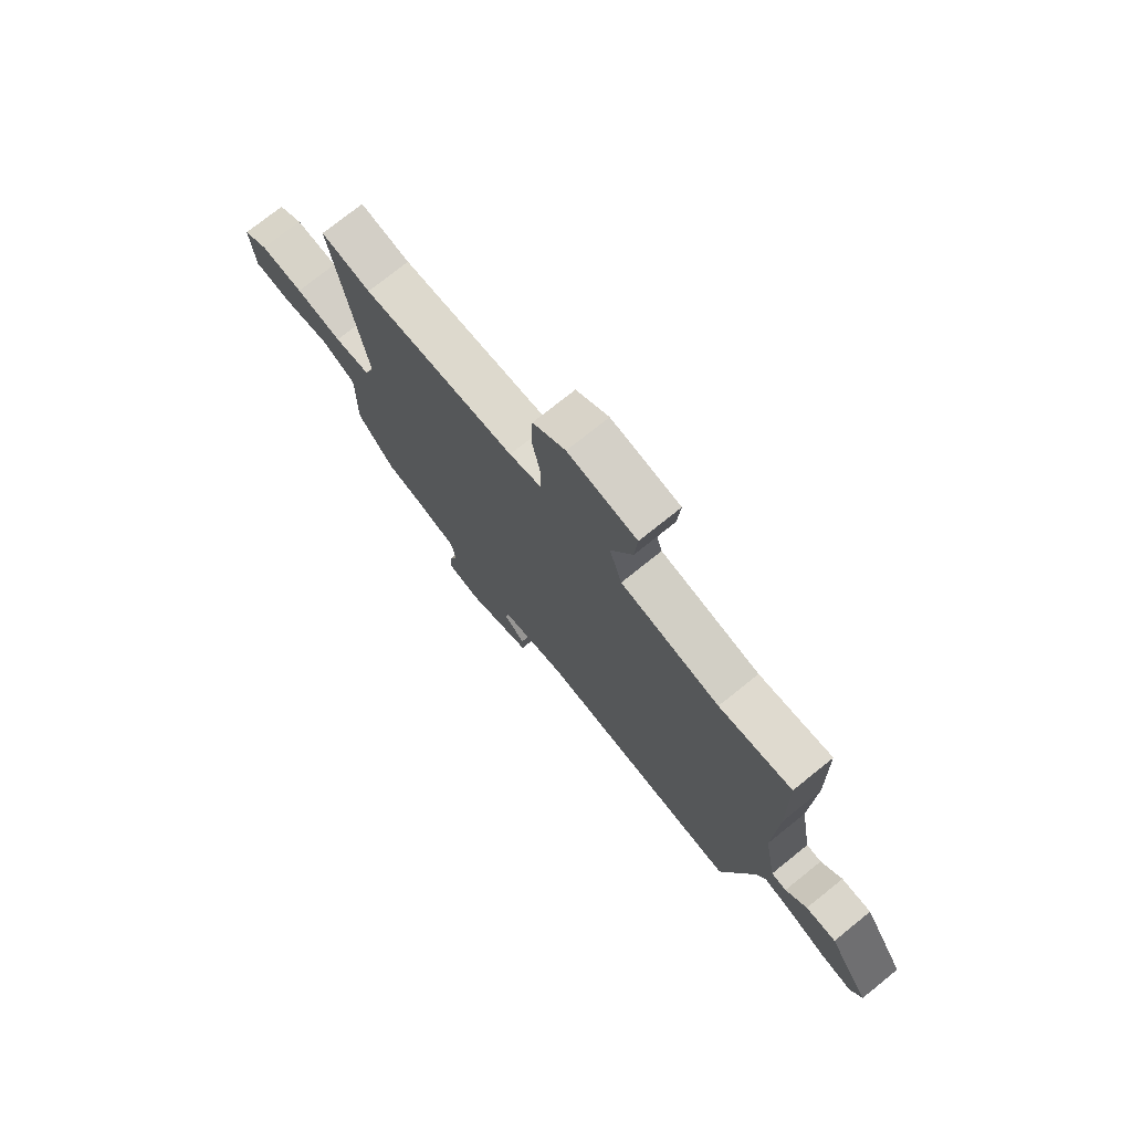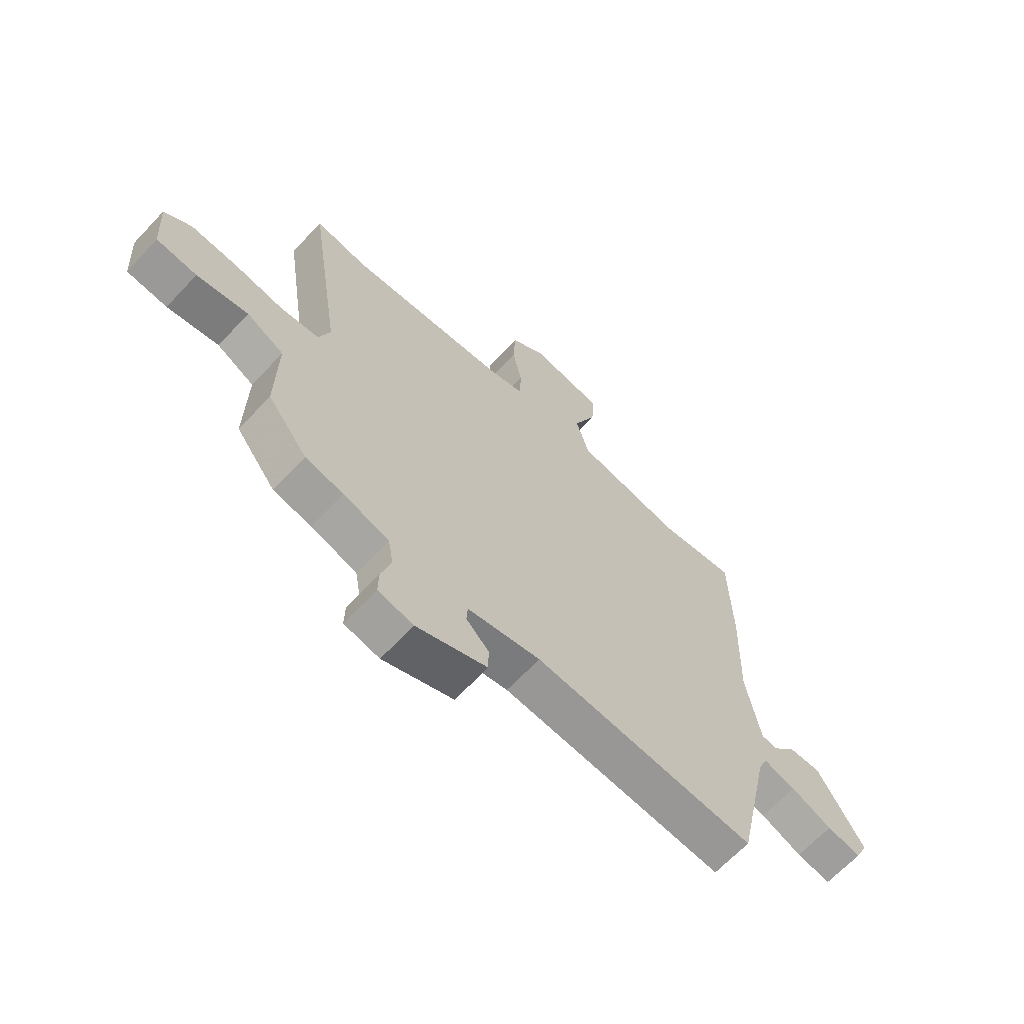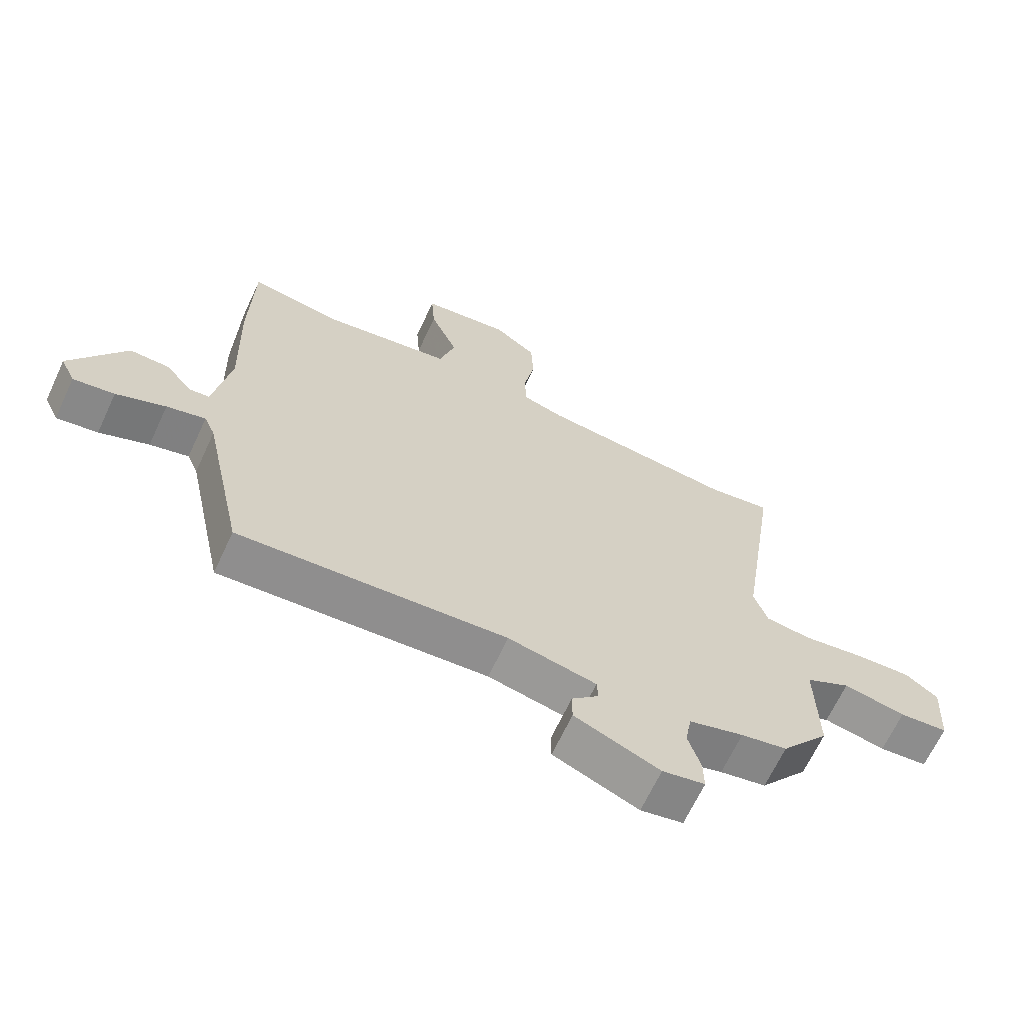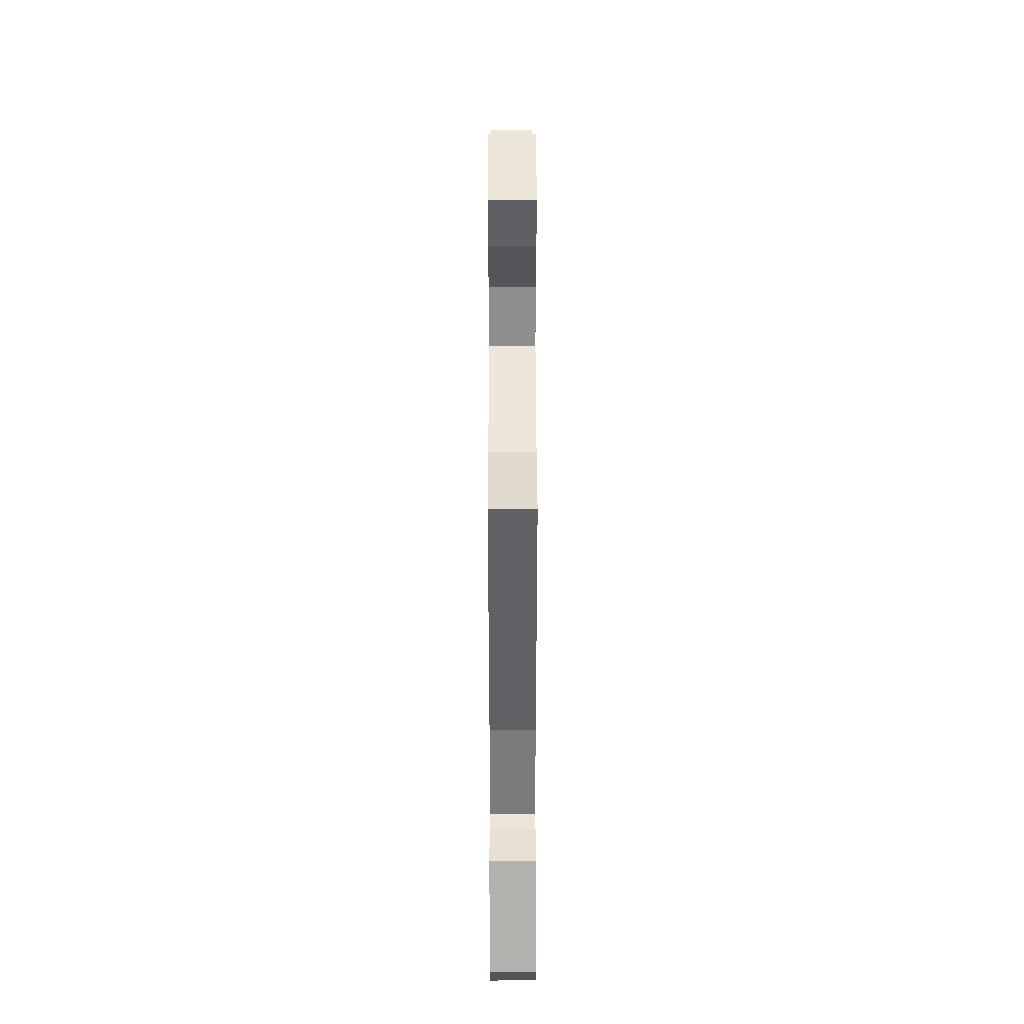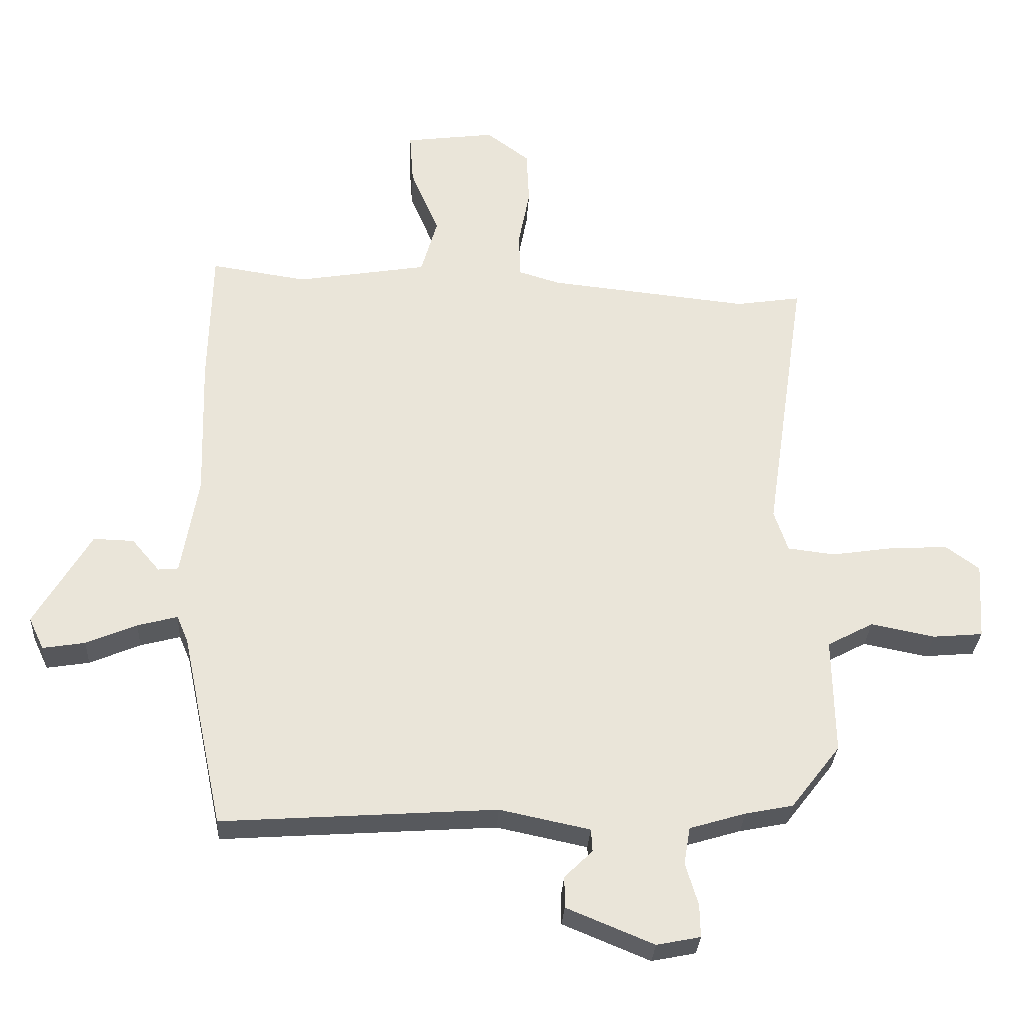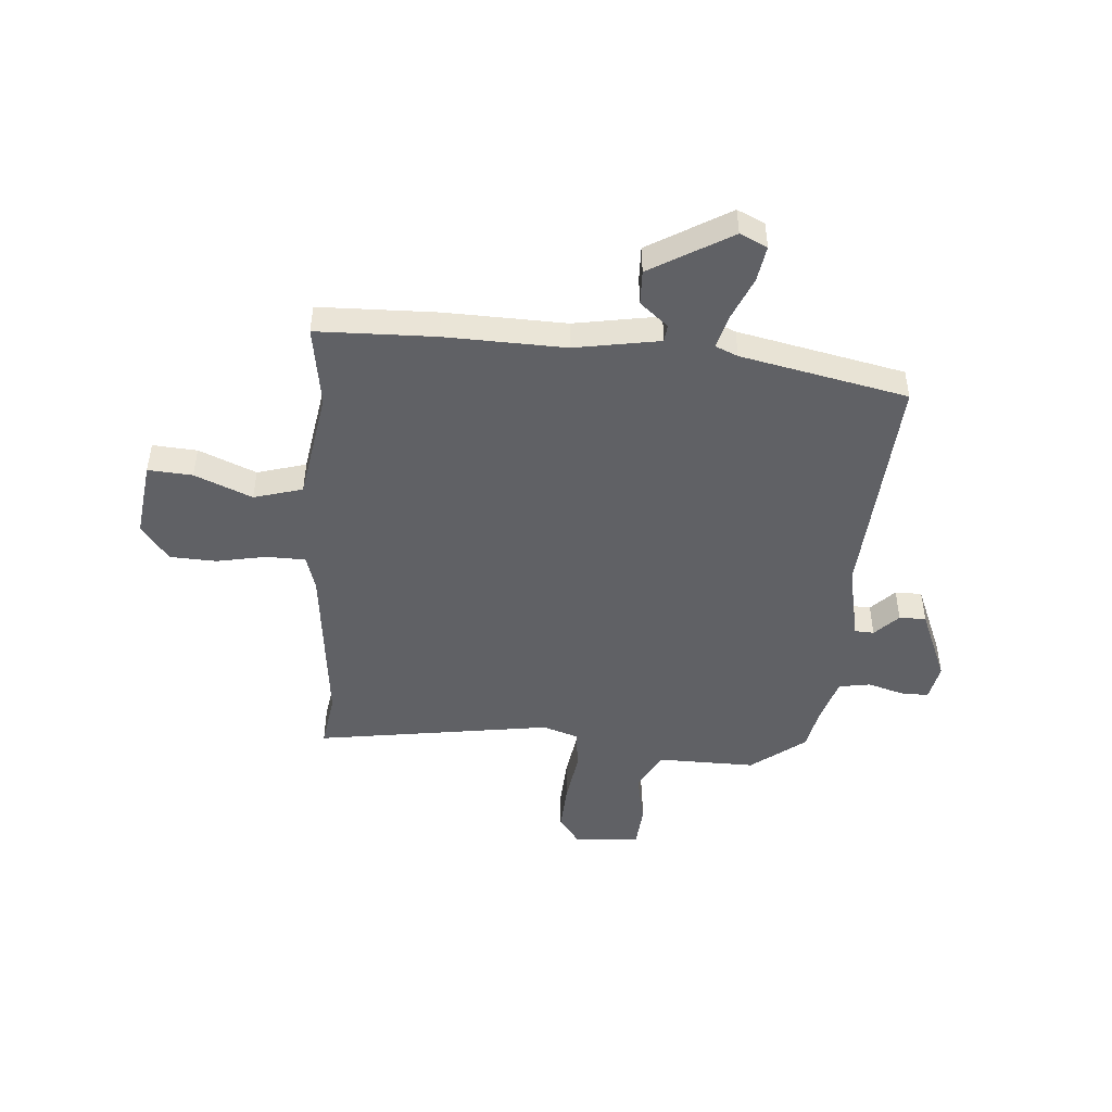
<metadata>
{"format":"obj","ext":"obj","renderer":"f3d","projection":"perspective","resolution":1024,"background":"white","views":[{"elev":75.2,"azim":51.2,"up":"+Z"},{"elev":-66.0,"azim":-43.2,"up":"+Z"},{"elev":-66.4,"azim":155.0,"up":"+Z"},{"elev":41.2,"azim":89.9,"up":"+Z"},{"elev":-30.3,"azim":176.8,"up":"+Z"},{"elev":-47.4,"azim":85.7,"up":"+Y"}]}
</metadata>
<code>
v -0.522 0.07 0.503
v -0.419 0.07 0.487
v -0.1 0.07 0.52
v -0.034 0.07 0.54
v -0.032 0.07 0.612
v -0.05 0.07 0.706
v -0.046 0.07 0.793
v 0.022 0.07 0.844
v 0.165 0.07 0.825
v 0.159 0.07 0.742
v 0.114 0.07 0.635
v 0.14 0.07 0.544
v 0.347 0.07 0.509
v 0.499 0.07 0.532
v 0.504 0.07 0.311
v 0.497 0.07 0.086
v 0.524 0.07 -0.073
v 0.556 0.07 -0.076
v 0.6 0.07 -0.024
v 0.664 0.07 -0.022
v 0.753 0.07 -0.173
v 0.729 0.07 -0.224
v 0.662 0.07 -0.213
v 0.582 0.07 -0.179
v 0.519 0.07 -0.162
v 0.501 0.07 -0.204
v 0.435 0.07 -0.515
v 0.001 0.07 -0.485
v -0.142 0.07 -0.515
v -0.144 0.07 -0.551
v -0.1 0.07 -0.594
v -0.1 0.07 -0.644
v -0.238 0.07 -0.701
v -0.307 0.07 -0.687
v -0.306 0.07 -0.635
v -0.286 0.07 -0.568
v -0.296 0.07 -0.509
v -0.385 0.07 -0.482
v -0.46 0.07 -0.467
v -0.538 0.07 -0.366
v -0.535 0.07 -0.181
v -0.608 0.07 -0.142
v -0.709 0.07 -0.162
v -0.788 0.07 -0.155
v -0.796 0.07 -0.032
v -0.743 0.07 0.007
v -0.652 0.07 0.002
v -0.554 0.07 -0.013
v -0.479 0.07 -0.004
v -0.457 0.07 0.062
v -0.522 0 0.503
v -0.419 0 0.487
v -0.1 0 0.52
v -0.034 0 0.54
v -0.032 0 0.612
v -0.05 0 0.706
v -0.046 0 0.793
v 0.022 0 0.844
v 0.165 0 0.825
v 0.159 0 0.742
v 0.114 0 0.635
v 0.14 0 0.544
v 0.347 0 0.509
v 0.499 0 0.532
v 0.504 0 0.311
v 0.497 0 0.086
v 0.524 0 -0.073
v 0.556 0 -0.076
v 0.6 0 -0.024
v 0.664 0 -0.022
v 0.753 0 -0.173
v 0.729 0 -0.224
v 0.662 0 -0.213
v 0.582 0 -0.179
v 0.519 0 -0.162
v 0.501 0 -0.204
v 0.435 0 -0.515
v 0.001 0 -0.485
v -0.142 0 -0.515
v -0.144 0 -0.551
v -0.1 0 -0.594
v -0.1 0 -0.644
v -0.238 0 -0.701
v -0.307 0 -0.687
v -0.306 0 -0.635
v -0.286 0 -0.568
v -0.296 0 -0.509
v -0.385 0 -0.482
v -0.46 0 -0.467
v -0.538 0 -0.366
v -0.535 0 -0.181
v -0.608 0 -0.142
v -0.709 0 -0.162
v -0.788 0 -0.155
v -0.796 0 -0.032
v -0.743 0 0.007
v -0.652 0 0.002
v -0.554 0 -0.013
v -0.479 0 -0.004
v -0.457 0 0.062
f 46 47 48
f 45 46 48
f 44 45 48
f 43 44 48
f 42 43 48
f 41 42 48 49
f 41 49 50
f 40 41 50
f 39 40 50
f 38 39 50
f 34 35 36
f 33 34 36
f 32 33 36
f 31 32 36
f 30 31 36
f 29 30 36 37
f 37 38 50
f 29 37 50
f 28 29 50
f 22 23 24
f 21 22 24
f 20 21 24
f 19 20 24
f 18 19 24
f 17 18 24 25
f 16 17 25 26
f 13 14 15 16
f 27 28 50
f 26 27 50
f 16 26 50
f 13 16 50
f 12 13 50
f 9 10 11
f 8 9 11
f 7 8 11
f 6 7 11
f 5 6 11
f 50 1 2
f 50 2 3
f 12 50 3 4
f 4 5 11 12
f 98 97 96
f 98 96 95
f 98 95 94
f 98 94 93
f 98 93 92
f 99 98 92 91
f 100 99 91
f 100 91 90
f 100 90 89
f 100 89 88
f 86 85 84
f 86 84 83
f 86 83 82
f 86 82 81
f 86 81 80
f 87 86 80 79
f 100 88 87
f 100 87 79
f 100 79 78
f 74 73 72
f 74 72 71
f 74 71 70
f 74 70 69
f 74 69 68
f 75 74 68 67
f 76 75 67 66
f 66 65 64 63
f 100 78 77
f 100 77 76
f 100 76 66
f 100 66 63
f 100 63 62
f 61 60 59
f 61 59 58
f 61 58 57
f 61 57 56
f 61 56 55
f 52 51 100
f 53 52 100
f 54 53 100 62
f 62 61 55 54
f 1 51 52 2
f 2 52 53 3
f 3 53 54 4
f 4 54 55 5
f 5 55 56 6
f 6 56 57 7
f 7 57 58 8
f 8 58 59 9
f 9 59 60 10
f 10 60 61 11
f 11 61 62 12
f 12 62 63 13
f 13 63 64 14
f 14 64 65 15
f 15 65 66 16
f 16 66 67 17
f 17 67 68 18
f 18 68 69 19
f 19 69 70 20
f 20 70 71 21
f 21 71 72 22
f 22 72 73 23
f 23 73 74 24
f 24 74 75 25
f 25 75 76 26
f 26 76 77 27
f 27 77 78 28
f 28 78 79 29
f 29 79 80 30
f 30 80 81 31
f 31 81 82 32
f 32 82 83 33
f 33 83 84 34
f 34 84 85 35
f 35 85 86 36
f 36 86 87 37
f 37 87 88 38
f 38 88 89 39
f 39 89 90 40
f 40 90 91 41
f 41 91 92 42
f 42 92 93 43
f 43 93 94 44
f 44 94 95 45
f 45 95 96 46
f 46 96 97 47
f 47 97 98 48
f 48 98 99 49
f 49 99 100 50
f 50 100 51 1

</code>
